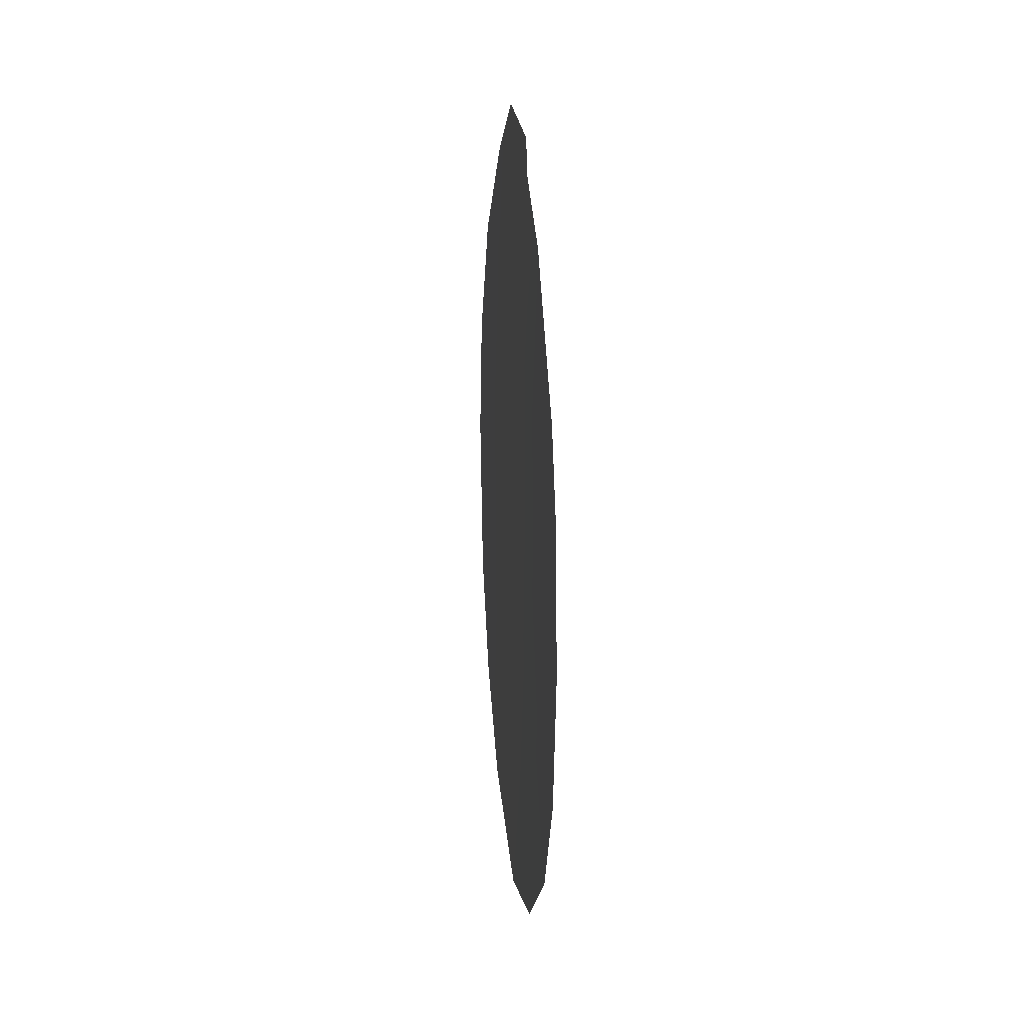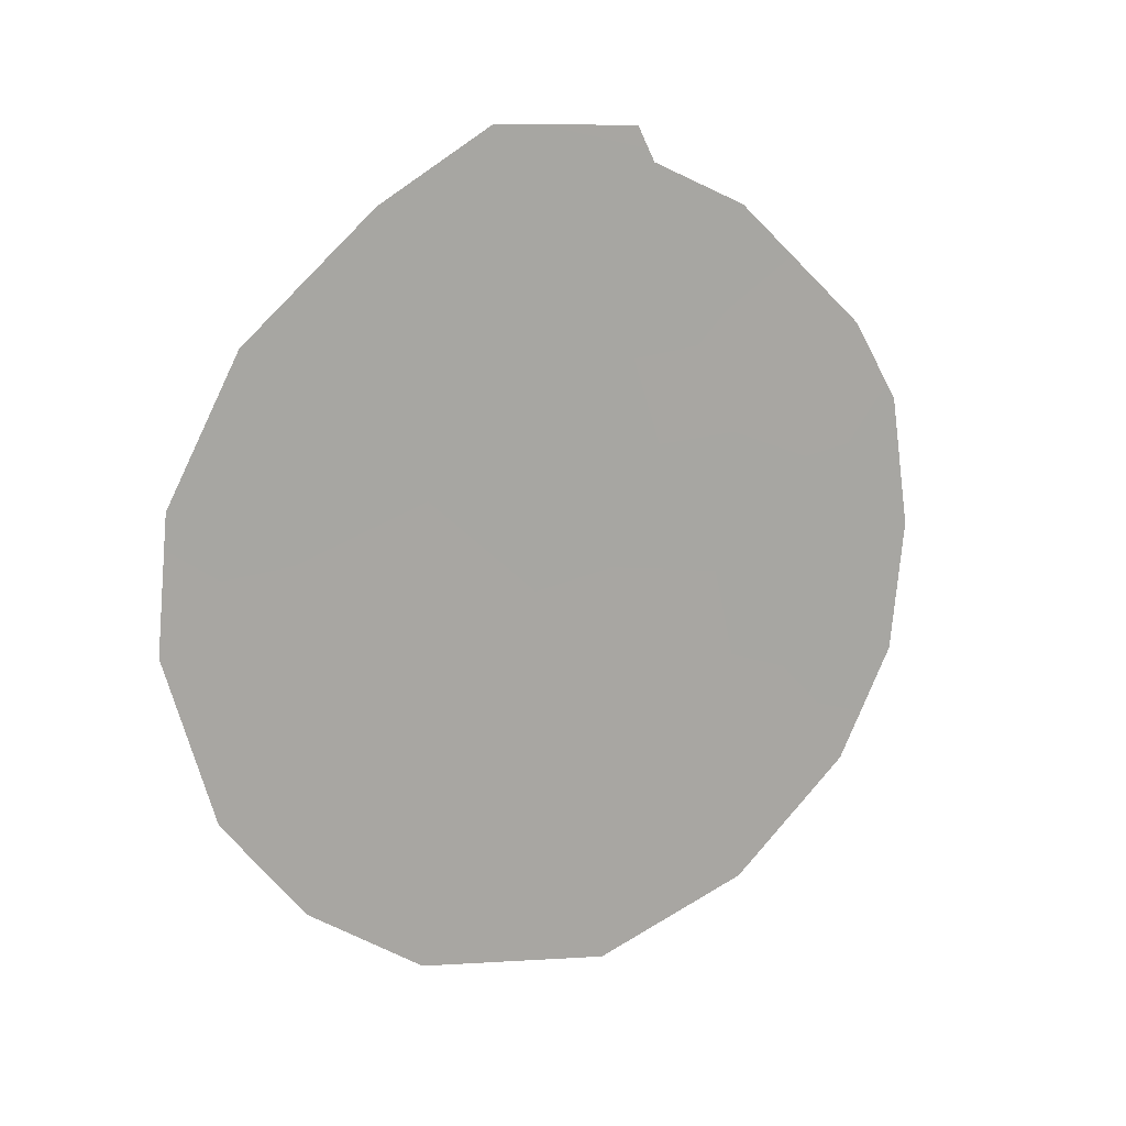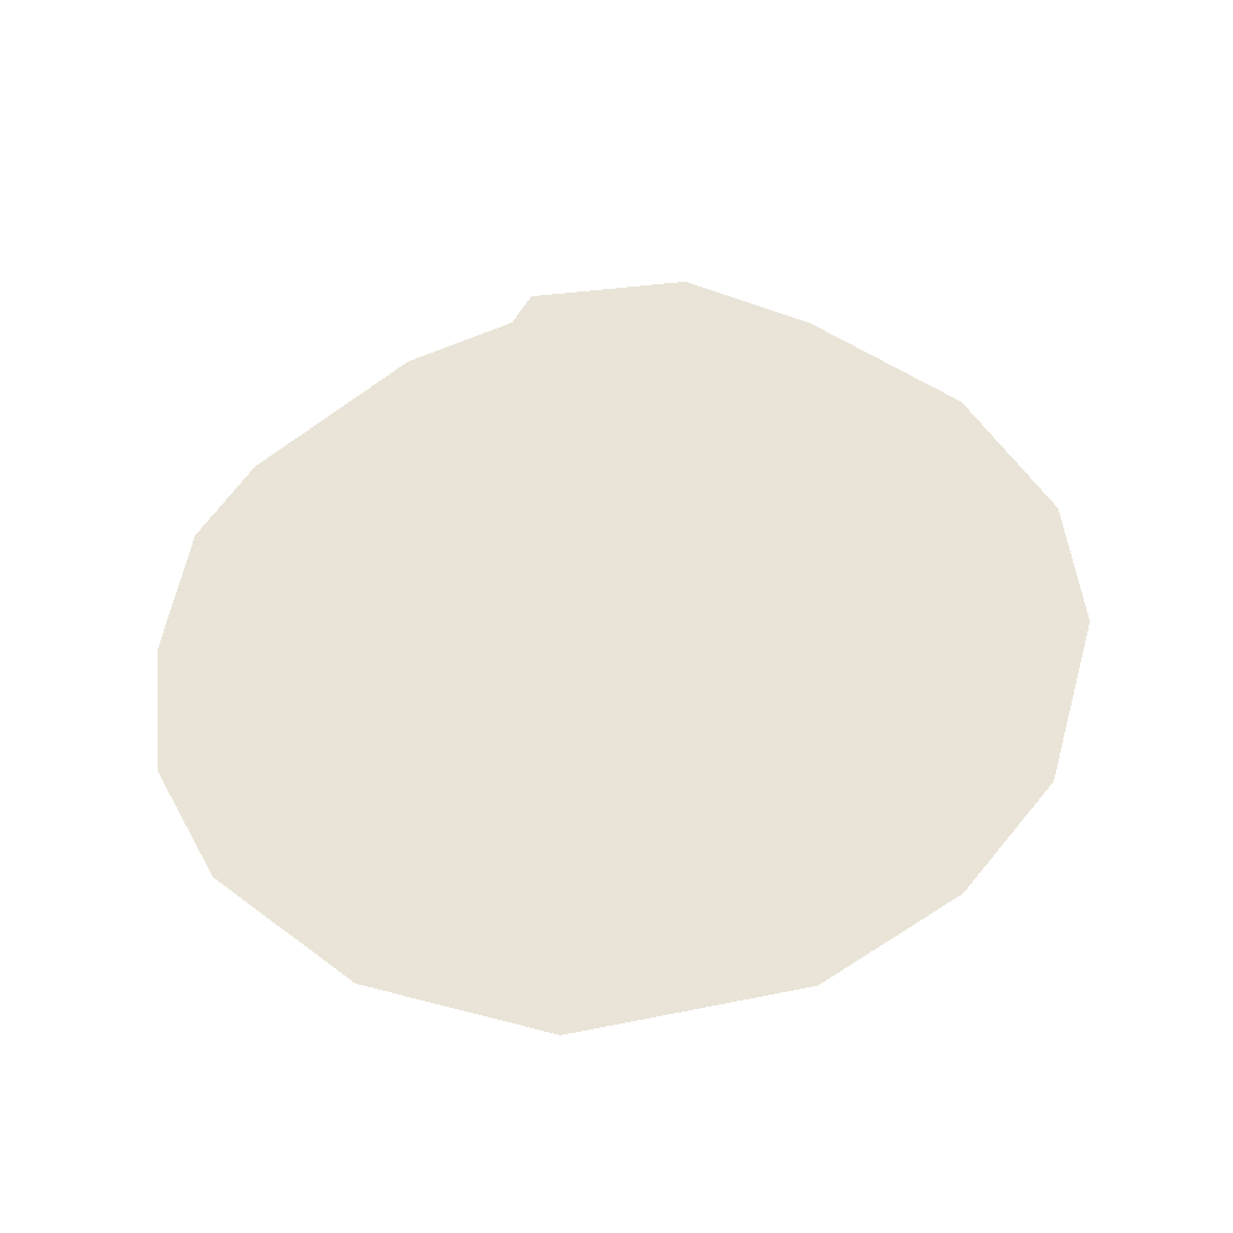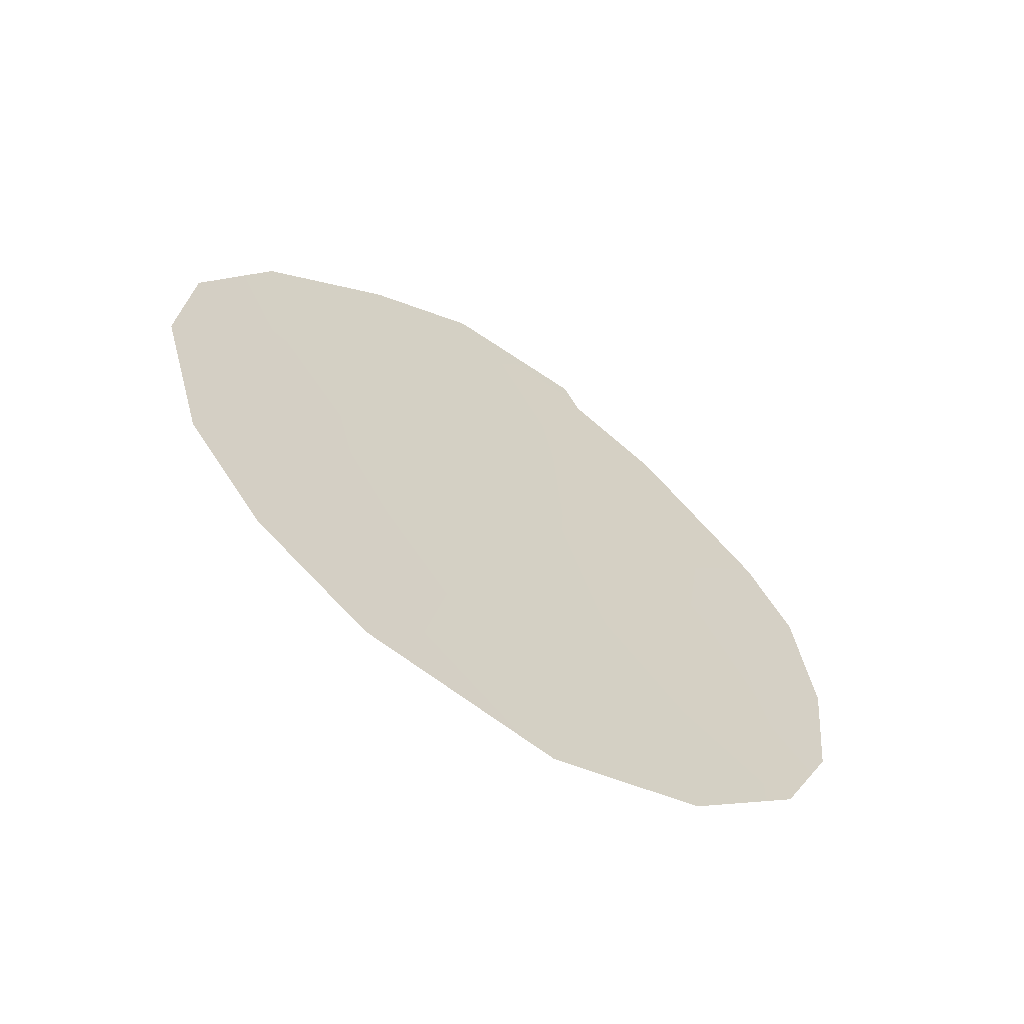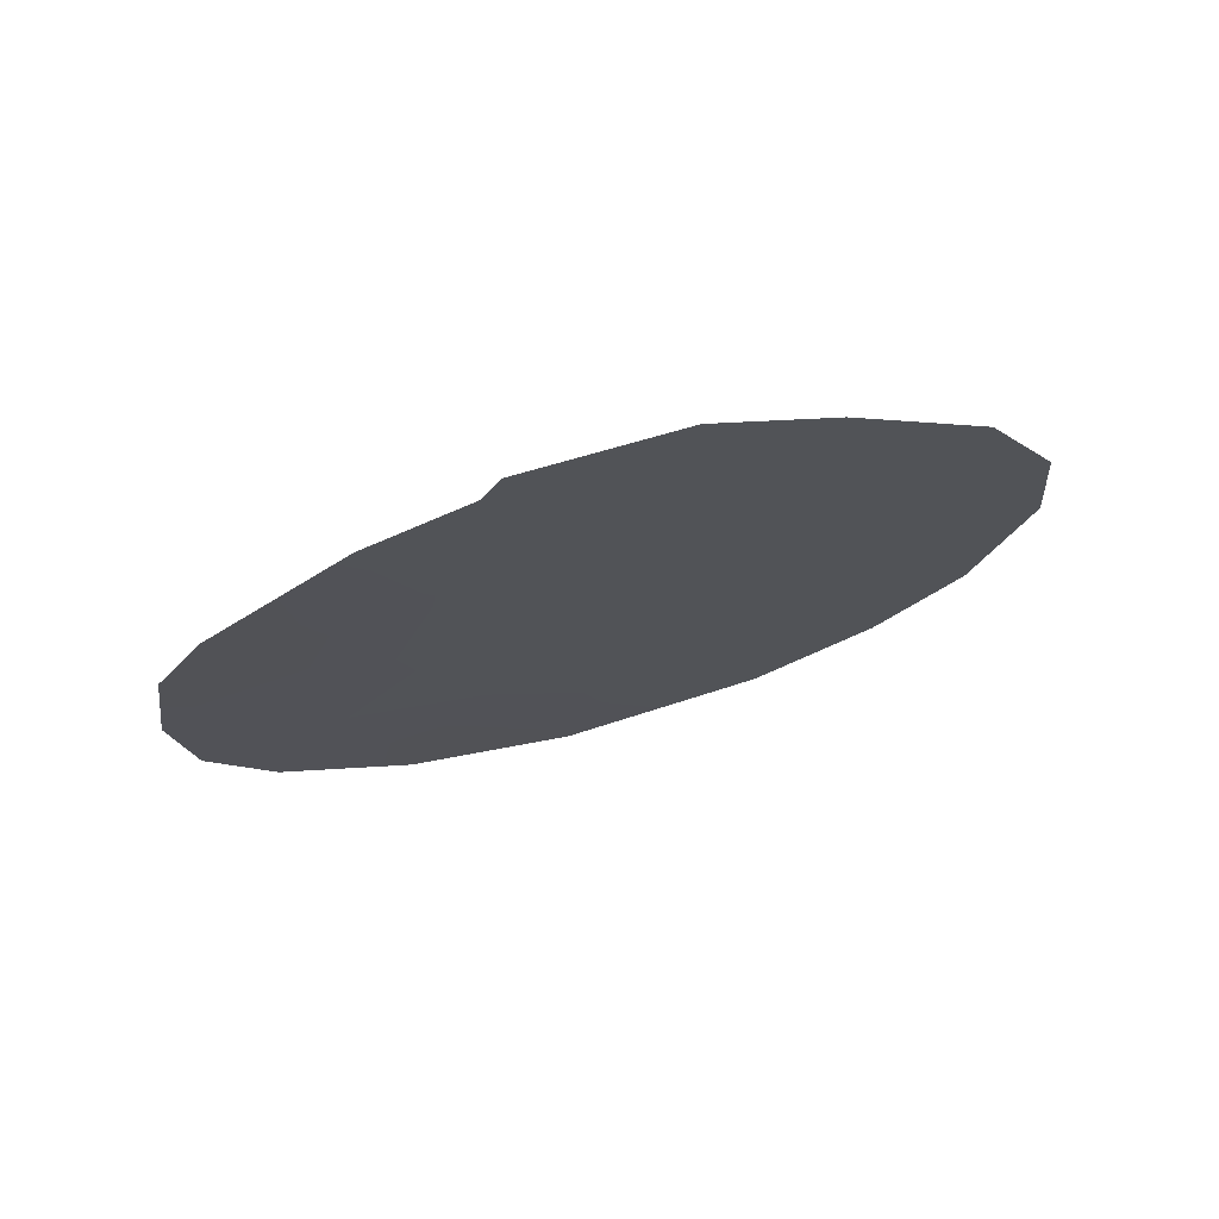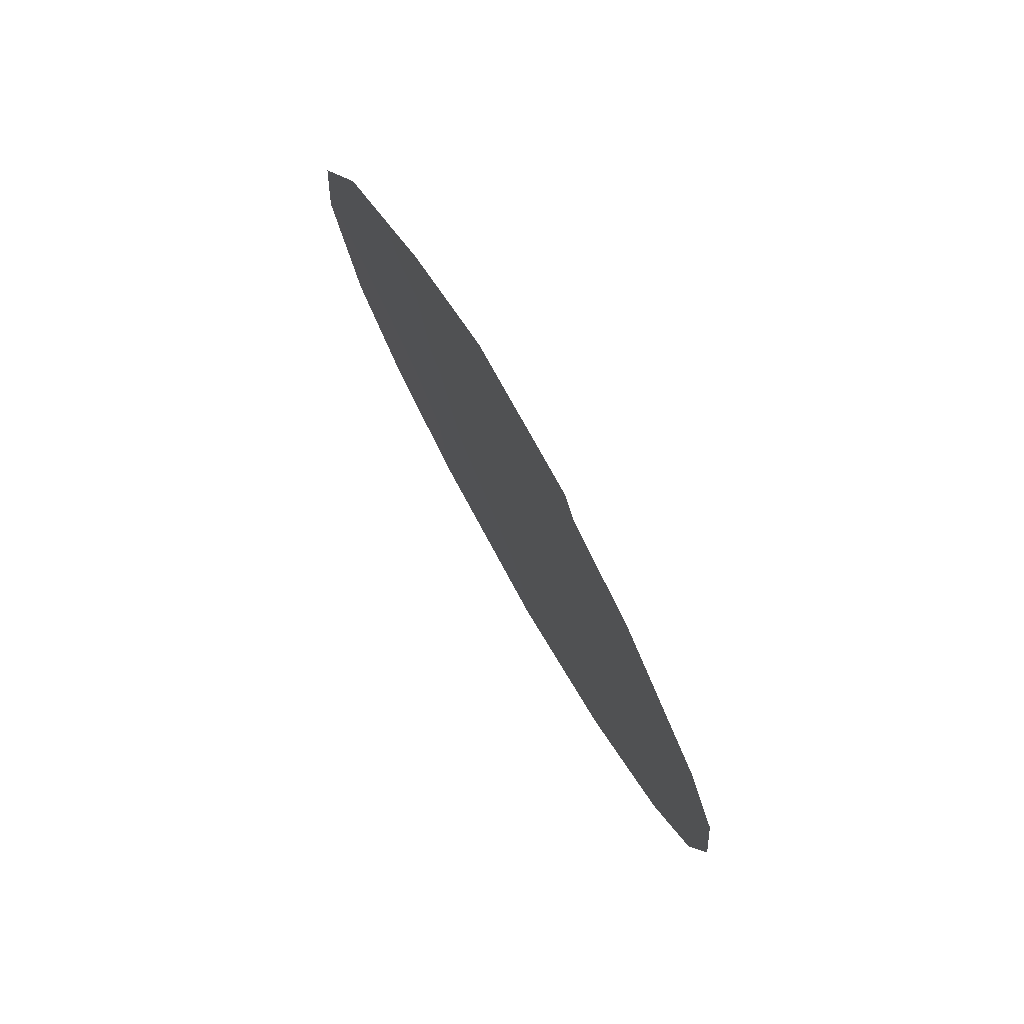
<metadata>
{"format":"obj","ext":"obj","renderer":"f3d","projection":"perspective","resolution":1024,"background":"white","views":[{"elev":20.3,"azim":-149.2,"up":"+Y"},{"elev":15.0,"azim":97.4,"up":"+Y"},{"elev":-40.0,"azim":-48.8,"up":"+Y"},{"elev":-61.4,"azim":92.2,"up":"+Y"},{"elev":72.8,"azim":-69.0,"up":"+Y"},{"elev":78.3,"azim":-173.1,"up":"+Y"}]}
</metadata>
<code>
v -64.41 4.734 61.08
v -64.36 9.651 61.22
v -65.69 4.641 59.32
v -63.05 5.048 62.93
v -63.66 3.087 62.07
v -61.18 3.732 65.41
v -60.95 7.29 65.78
v -63.31 11.15 62.66
v -64.03 1.122 61.52
v -65.2 1.783 59.94
v -66.52 4.422 58.16
v -66.18 8.597 58.7
v -64.39 11.06 61.19
v -64.51 10.64 61.02
v -66.64 6.018 58.02
v -66.51 7.619 58.22
v -60.85 5.718 65.9
v -66.1 3.078 58.73
v -62.47 10.33 63.79
v -65.36 6.381 59.8
v -62.61 1.531 63.46
v -65.01 8.145 60.3
v -61.93 5.369 64.44
v -61.76 2.477 64.61
v -65.22 10.11 60.04
v -61.72 7.2 64.75
v -64.93 3.109 60.34
v -61.5 8.942 65.08
v -62.77 7.069 63.33
v -65.99 7.418 58.94
v -62.36 3.581 63.83
v -64.03 6.565 61.62
v -63.7 8.696 62.1
v -62.56 8.885 63.65
f 8 14 13
f 2 14 8
f 21 31 24
f 23 29 26
f 4 1 32
f 30 12 22
f 23 17 6
f 19 28 34
f 5 21 9
f 6 31 23
f 34 8 19
f 10 27 9
f 3 11 15
f 31 6 24
f 5 31 21
f 25 22 12
f 25 14 2
f 28 7 26
f 33 29 32
f 4 32 29
f 3 20 1
f 33 32 22
f 23 4 29
f 4 31 5
f 20 30 22
f 30 16 12
f 15 20 3
f 20 15 30
f 16 30 15
f 7 17 26
f 23 26 17
f 11 3 18
f 22 25 2
f 23 31 4
f 4 5 1
f 33 34 29
f 1 20 32
f 22 32 20
f 22 2 33
f 33 8 34
f 33 2 8
f 34 26 29
f 34 28 26
f 27 10 18
f 3 27 18
f 27 3 1
f 5 9 27
f 5 27 1

</code>
